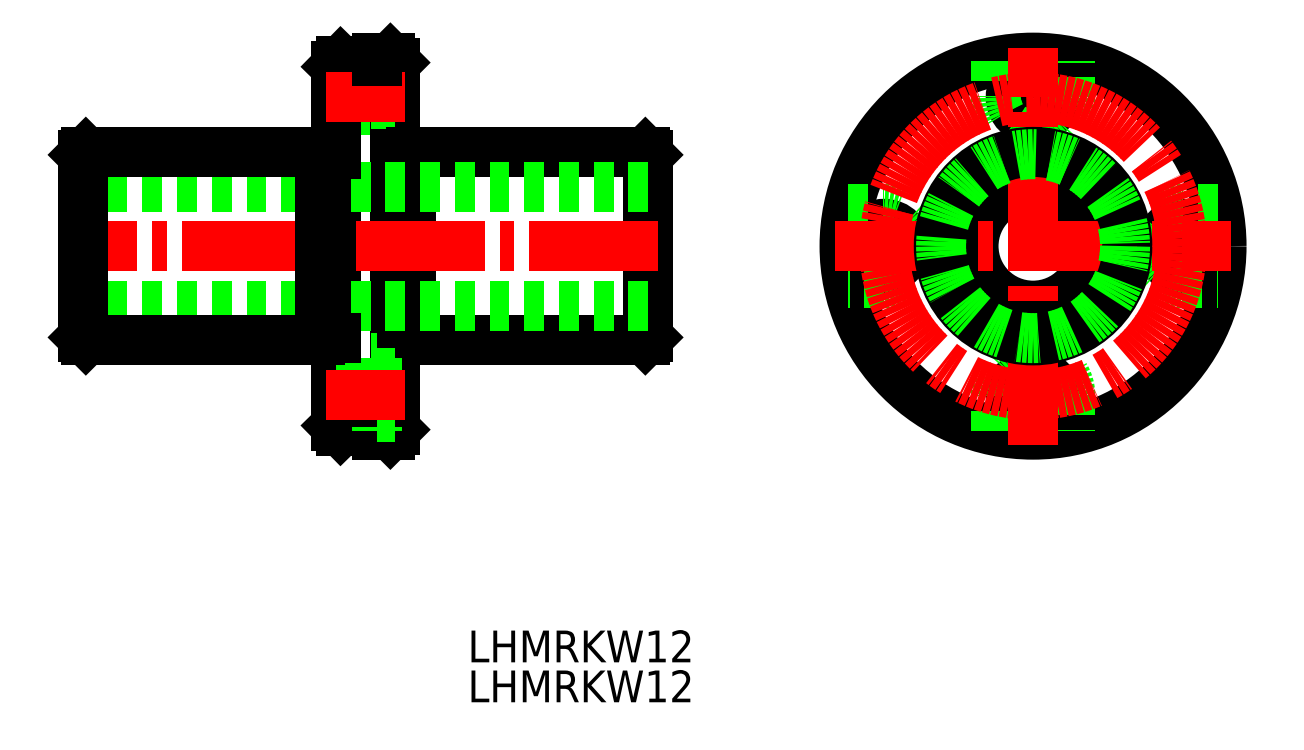
<metadata>
{"format":"dxf","ext":"dxf","renderer":"ezdxf+matplotlib","layout":"modelspace","background":"white","min_lineweight":24,"dpi":150}
</metadata>
<code>
0
SECTION
2
ENTITIES
0
TEXT
8
0
10
449.9
20
228.7
30
0
40
3.2
1
LHMRKW12
0
TEXT
8
0
10
449.9
20
232.7
30
0
40
3.2
1
LHMRKW12
0
CIRCLE
8
0
10
521.9
20
274.7
30
0
40
2.25
0
CIRCLE
8
0
10
491.9
20
274.7
30
0
40
2.25
0
CIRCLE
8
0
10
506.9
20
289.7
30
0
40
2.25
0
CIRCLE
8
0
10
506.9
20
274.7
30
0
40
6
0
CIRCLE
8
0
10
506.9
20
259.7
30
0
40
2.25
0
CIRCLE
8
0
10
506.9
20
274.7
30
0
40
19
0
LINE
8
0
10
521.9
20
270.9
30
0
11
525.5
21
270.9
31
0
0
ARC
8
0
10
521.9
20
274.7
30
0
40
3.75
50
90
51
270
0
LINE
8
0
10
510.6
20
289.7
30
0
11
510.6
21
293.3
31
0
0
LINE
8
0
10
503.1
20
293.3
30
0
11
503.1
21
289.7
31
0
0
ARC
8
0
10
506.9
20
289.7
30
0
40
3.75
50
180
51
0
0
LINE
8
0
10
510.6
20
259.7
30
0
11
510.6
21
256.1
31
0
0
ARC
8
0
10
506.9
20
259.7
30
0
40
3.75
50
0
51
180
0
LINE
8
0
10
503.1
20
256.1
30
0
11
503.1
21
259.7
31
0
0
ARC
8
0
10
491.9
20
274.7
30
0
40
3.75
50
270
51
90
0
LINE
8
0
10
491.9
20
270.9
30
0
11
488.2
21
270.9
31
0
0
LINE
8
0
10
525.5
20
278.4
30
0
11
521.9
21
278.4
31
0
0
LINE
8
0
10
488.2
20
278.4
30
0
11
491.9
21
278.4
31
0
0
LINE
8
CENTER
10
486.9
20
274.7
30
0
11
526.9
21
274.7
31
0
0
LINE
8
CENTER
10
506.9
20
254.7
30
0
11
506.9
21
294.7
31
0
0
CIRCLE
8
CENTER
10
506.9
20
274.7
30
0
40
15
0
LINE
8
0
10
437.1
20
256.1
30
0
11
440.7
21
256.1
31
0
0
LINE
8
0
10
440.7
20
256.1
30
0
11
440.7
21
255.7
31
0
0
LINE
8
0
10
437.1
20
293.3
30
0
11
440.7
21
293.3
31
0
0
LINE
8
0
10
442.1
20
293.7
30
0
11
440.7
21
293.7
31
0
0
LINE
8
0
10
442.6
20
293.2
30
0
11
442.1
21
293.7
31
0
0
LINE
8
0
10
436.6
20
270.9
30
0
11
436.6
21
256.6
31
0
0
LINE
8
0
10
436.6
20
256.6
30
0
11
437.1
21
256.1
31
0
0
LINE
8
0
10
436.6
20
274.7
30
0
11
436.6
21
270.9
31
0
0
LINE
8
0
10
440.7
20
291.9
30
0
11
442.6
21
291.9
31
0
0
LINE
8
0
10
440.7
20
285.9
30
0
11
440.7
21
293.3
31
0
0
LINE
8
0
10
442.6
20
293.2
30
0
11
442.6
21
256.2
31
0
0
LINE
8
0
10
442.6
20
287.4
30
0
11
440.7
21
287.4
31
0
0
LINE
8
0
10
436.6
20
285.9
30
0
11
440.7
21
285.9
31
0
0
LINE
8
0
10
436.6
20
285.9
30
0
11
436.6
21
285
31
0
0
LINE
8
0
10
436.6
20
289.7
30
0
11
436.6
21
285.9
31
0
0
LINE
8
0
10
436.6
20
292.8
30
0
11
437.1
21
293.3
31
0
0
LINE
8
0
10
436.6
20
289.7
30
0
11
436.6
21
292.8
31
0
0
LINE
8
0
10
468.1
20
265.5
30
0
11
468.1
21
283.9
31
0
0
LINE
8
0
10
468.1
20
283.9
30
0
11
467.8
21
284.2
31
0
0
LINE
8
0
10
467.8
20
284.2
30
0
11
444.2
21
284.2
31
0
0
LINE
8
0
10
444.2
20
284
30
0
11
442.6
21
284
31
0
0
LINE
8
0
10
436.6
20
284
30
0
11
436.6
21
283.4
31
0
0
LINE
8
0
10
444.2
20
284.2
30
0
11
444.2
21
284
31
0
0
LINE
8
0
10
442.1
20
255.7
30
0
11
440.7
21
255.7
31
0
0
LINE
8
0
10
442.6
20
256.2
30
0
11
442.1
21
255.7
31
0
0
LINE
8
0
10
468.1
20
265.5
30
0
11
467.8
21
265.2
31
0
0
LINE
8
0
10
467.8
20
265.2
30
0
11
444.2
21
265.2
31
0
0
LINE
8
0
10
436.6
20
284
30
0
11
436.6
21
285
31
0
0
LINE
8
0
10
444.2
20
265.2
30
0
11
444.2
21
284
31
0
0
LINE
8
0
10
436.6
20
274.7
30
0
11
436.6
21
283.4
31
0
0
LINE
8
0
10
444.2
20
265.4
30
0
11
442.6
21
265.4
31
0
0
LINE
8
CENTER
10
469.1
20
274.7
30
0
11
410.1
21
274.7
31
0
0
LINE
8
CENTER
10
435.6
20
289.7
30
0
11
443.6
21
289.7
31
0
0
LINE
8
0
10
440.7
20
293.7
30
0
11
440.7
21
293.3
31
0
0
LINE
8
0
10
440.7
20
257.4
30
0
11
442.6
21
257.4
31
0
0
LINE
8
0
10
440.7
20
263.4
30
0
11
440.7
21
256.1
31
0
0
LINE
8
0
10
442.6
20
261.9
30
0
11
440.7
21
261.9
31
0
0
LINE
8
0
10
436.6
20
263.4
30
0
11
440.7
21
263.4
31
0
0
LINE
8
CENTER
10
435.6
20
259.7
30
0
11
443.6
21
259.7
31
0
0
CIRCLE
8
0
10
506.9
20
274.7
30
0
40
9.5
0
CIRCLE
8
0
10
506.9
20
274.7
30
0
40
9.275
0
LINE
8
0
10
468.1
20
268.7
30
0
11
411.1
21
268.7
31
0
0
LINE
8
0
10
468.1
20
280.7
30
0
11
411.1
21
280.7
31
0
0
LINE
8
0
10
411.1
20
265.5
30
0
11
411.1
21
283.9
31
0
0
LINE
8
0
10
411.1
20
283.9
30
0
11
411.4
21
284.2
31
0
0
LINE
8
0
10
411.4
20
284.2
30
0
11
435
21
284.2
31
0
0
LINE
8
0
10
435
20
284
30
0
11
436.6
21
284
31
0
0
LINE
8
0
10
435
20
284.2
30
0
11
435
21
284
31
0
0
LINE
8
0
10
411.1
20
265.5
30
0
11
411.4
21
265.2
31
0
0
LINE
8
0
10
411.4
20
265.2
30
0
11
435
21
265.2
31
0
0
LINE
8
0
10
435
20
265.2
30
0
11
435
21
284
31
0
0
LINE
8
0
10
435
20
265.4
30
0
11
436.6
21
265.4
31
0
0
VIEWPORT
8
0
10
5.614
20
3.902
30
0
40
9.313
41
6.293
68
     1
69
     1
0
VIEWPORT
8
0
10
5.614
20
3.902
30
0
40
8.982
41
6.243
68
     2
69
     2
0
ENDSEC
0
EOF

</code>
